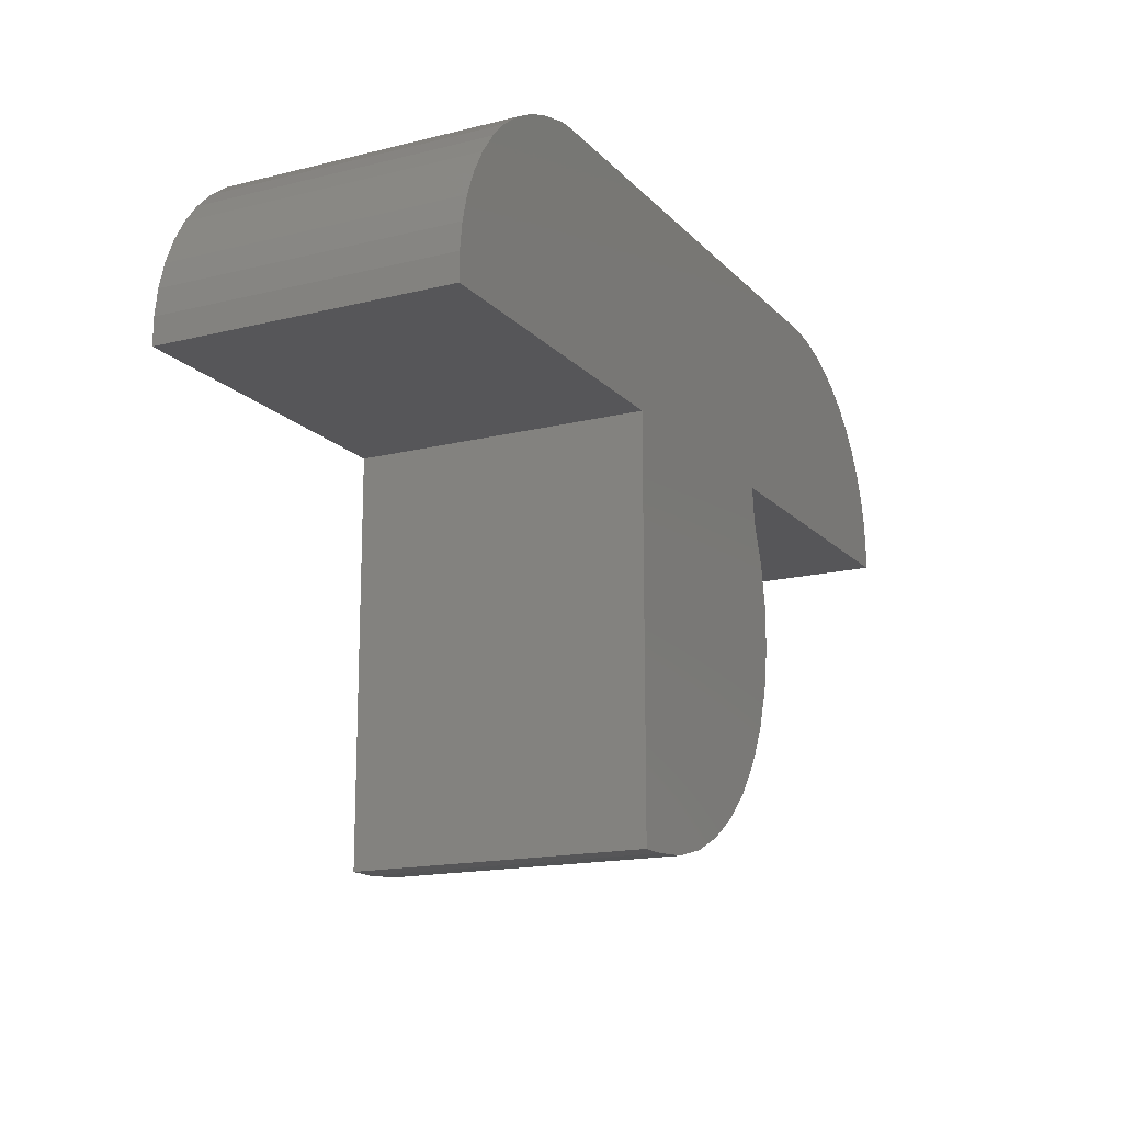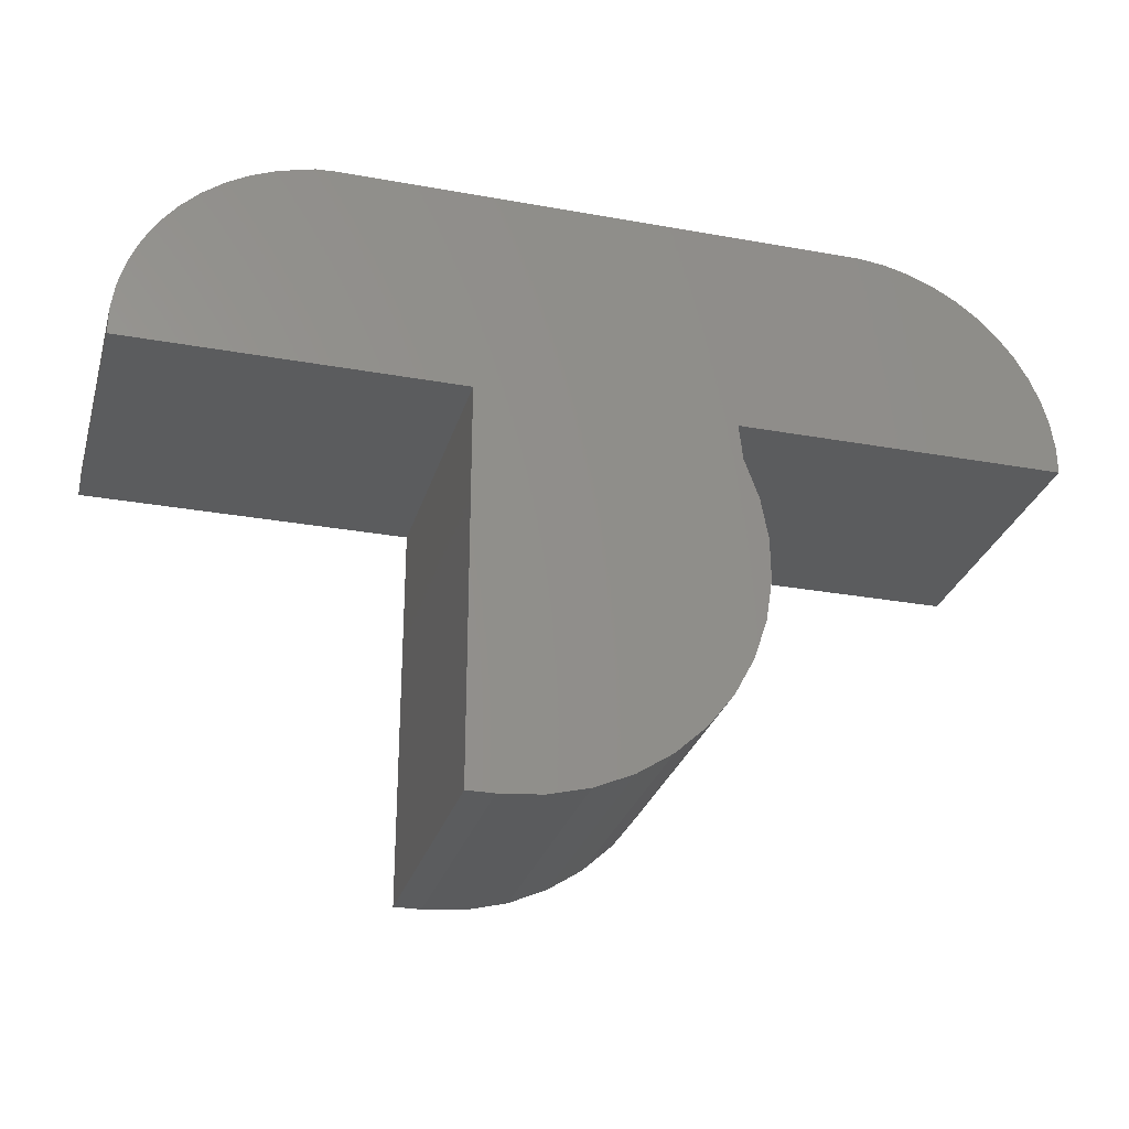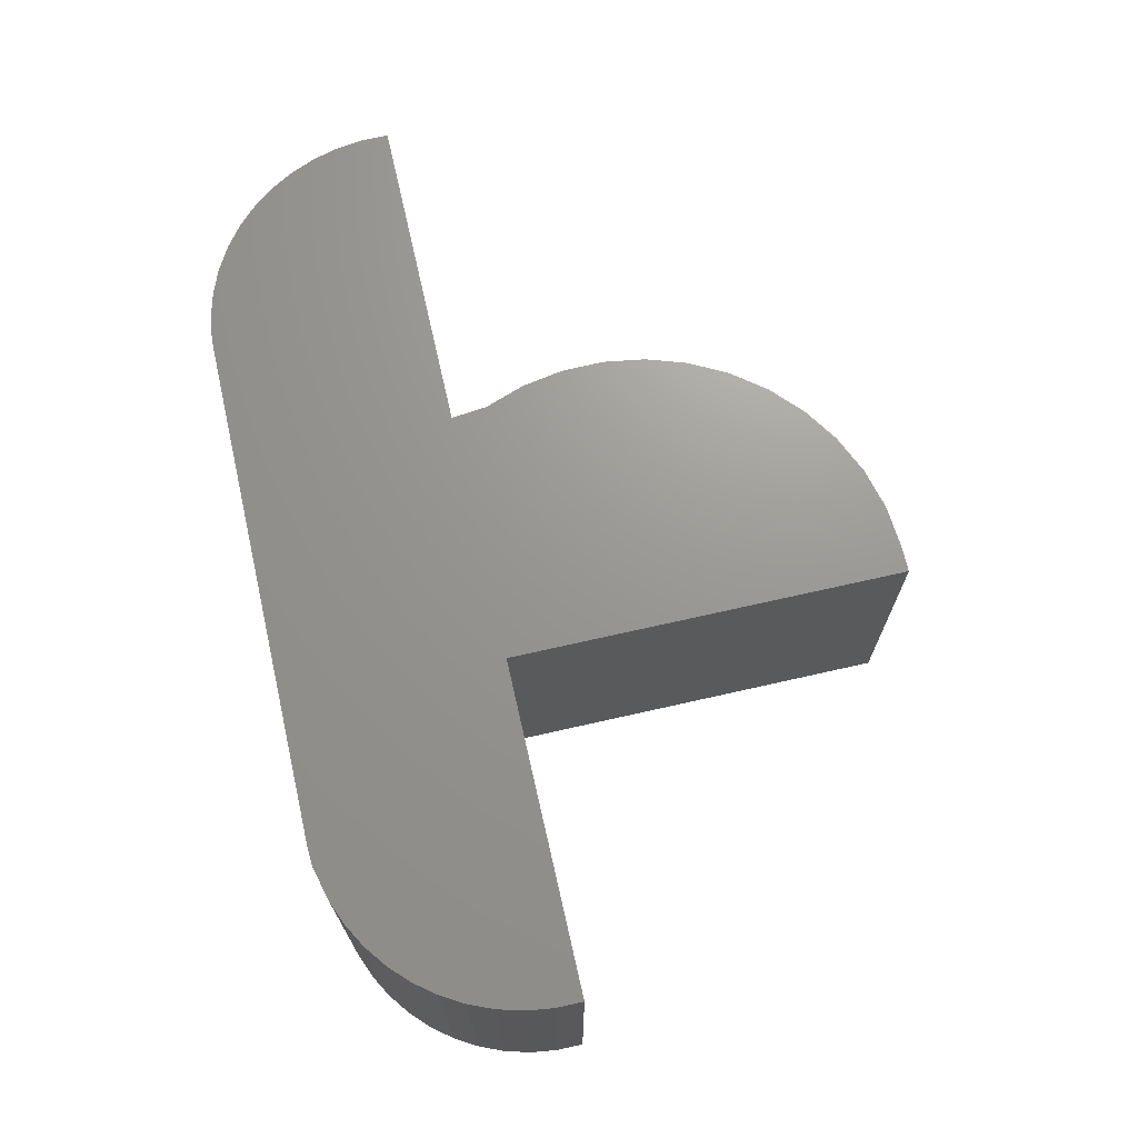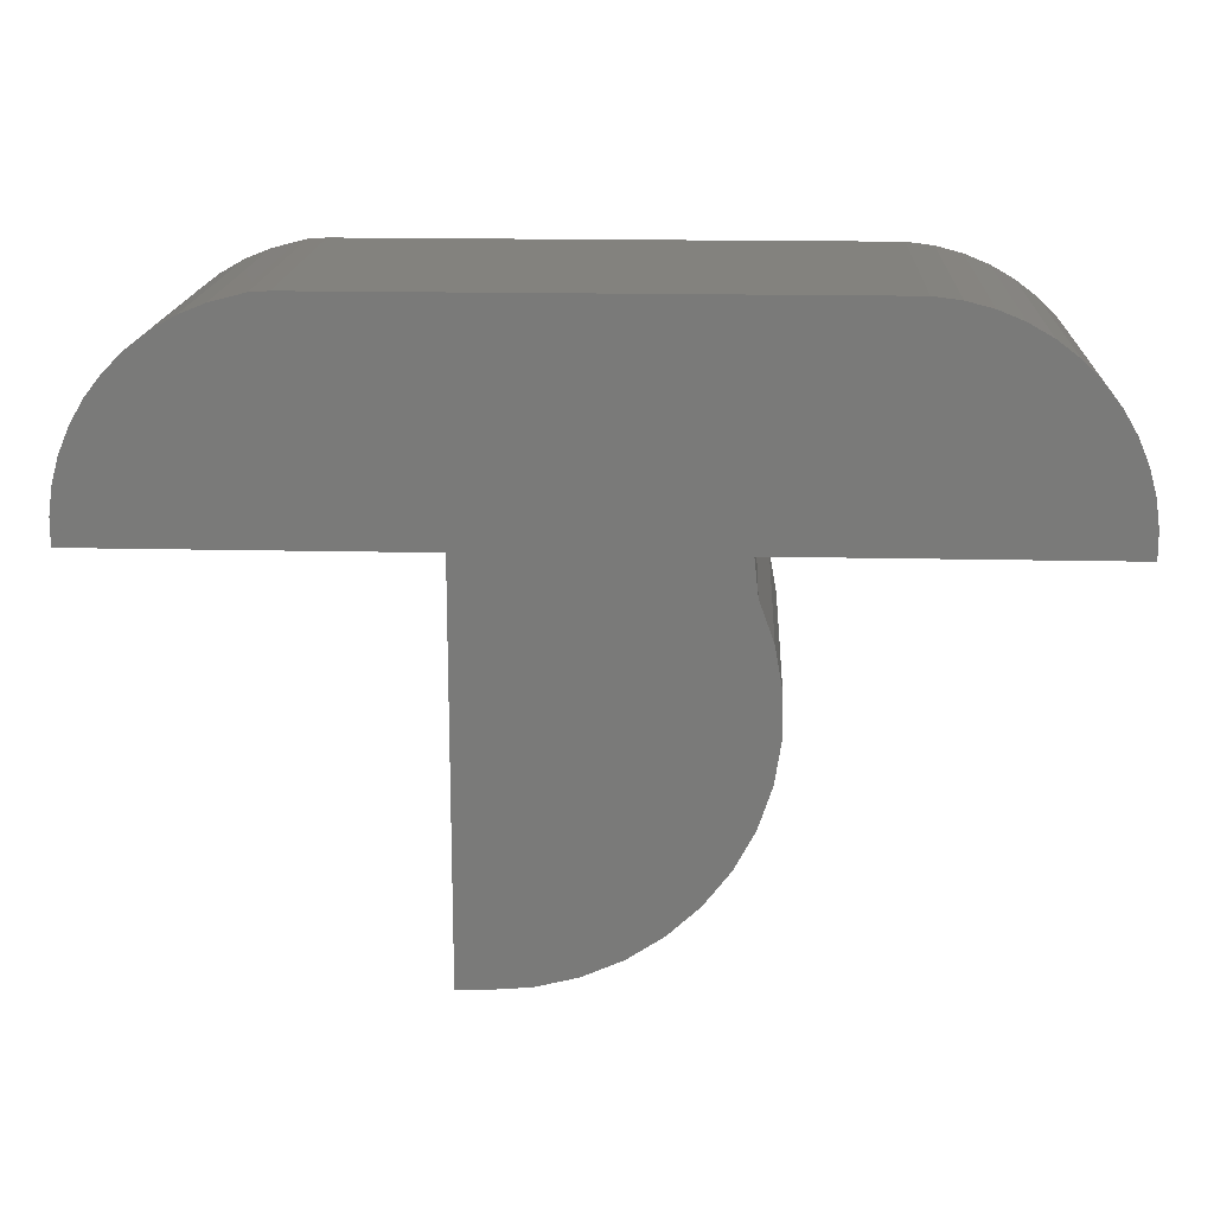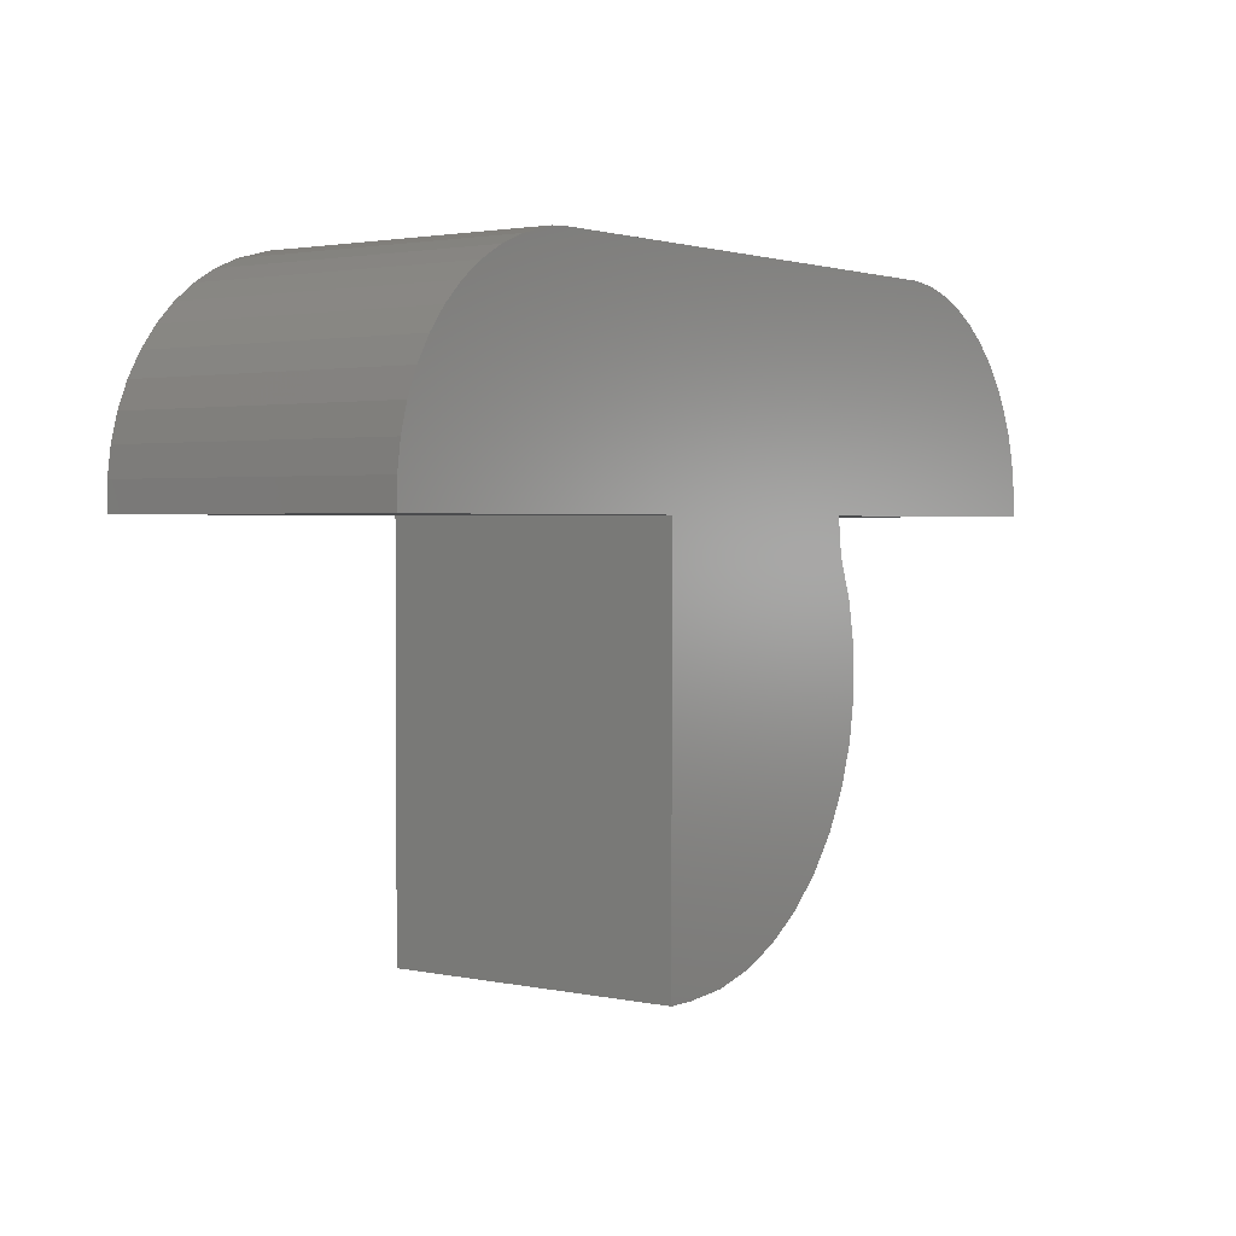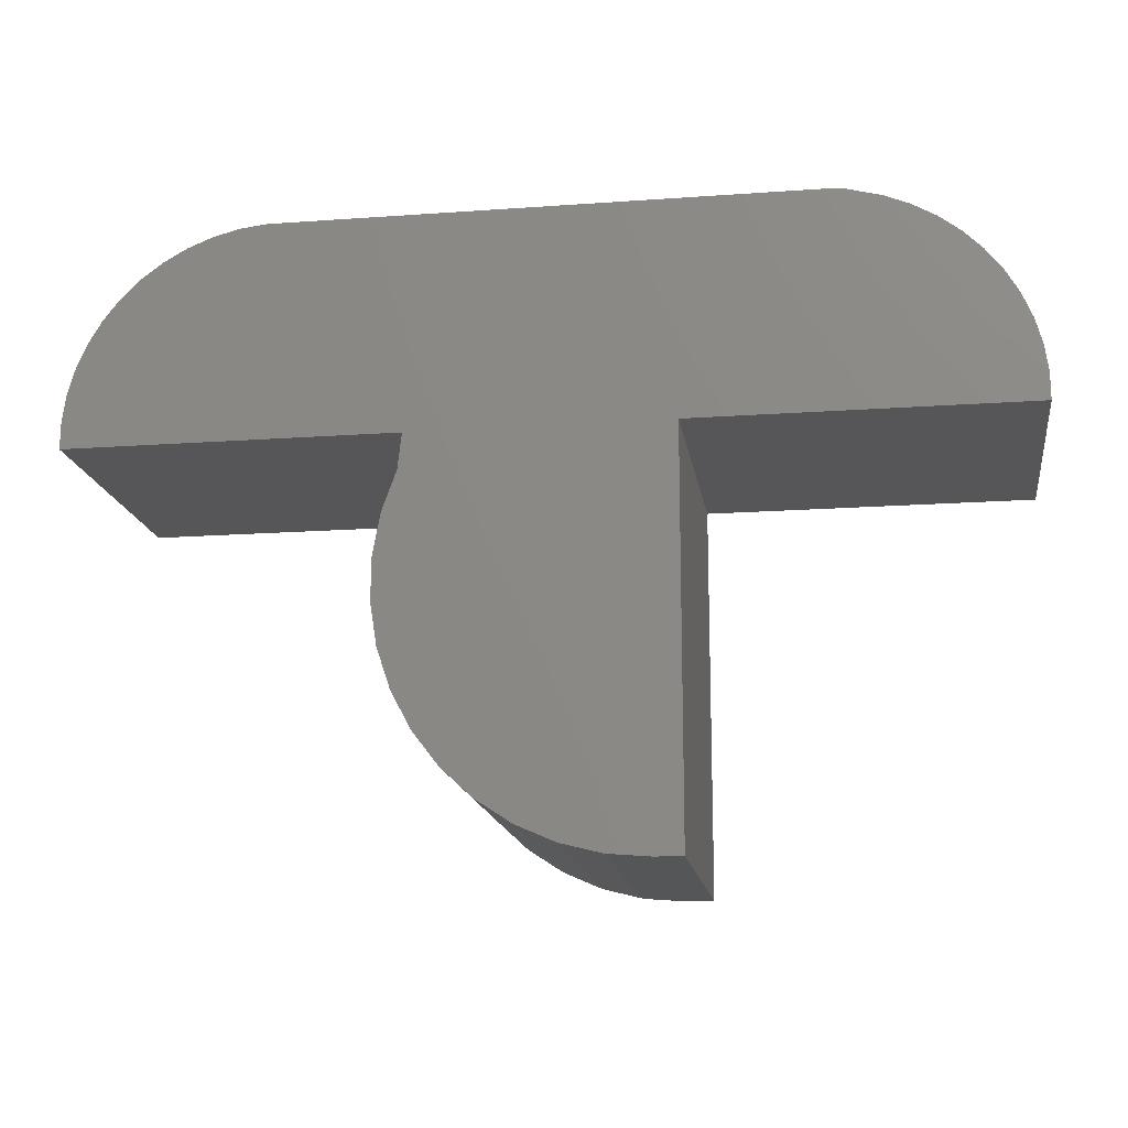
<metadata>
{"format":"stl","ext":"stl","renderer":"f3d","projection":"perspective","resolution":1024,"background":"white","views":[{"elev":-16.0,"azim":-62.6,"up":"+Y"},{"elev":-28.2,"azim":-15.3,"up":"+Y"},{"elev":70.1,"azim":-102.8,"up":"+Z"},{"elev":16.8,"azim":2.7,"up":"+Y"},{"elev":2.1,"azim":-53.5,"up":"+Y"},{"elev":-15.9,"azim":-171.5,"up":"+Y"}]}
</metadata>
<code>
# stl→obj: 88 verts, 172 faces
v 0.4771 -3.844 5.64e-15
v 1.587 -4.39 5.64e-15
v 0.4737 -4.39 5.64e-15
v 0.5517 -3.304 5.64e-15
v 0.6963 -2.777 5.64e-15
v 0.9084 -2.274 5.64e-15
v 1.184 -1.803 5.64e-15
v 1.519 -1.372 5.64e-15
v 1.908 -0.988 5.64e-15
v 7.2 -4.39 5.64e-15
v 2.343 -0.6583 5.64e-15
v 2.818 -0.3882 5.64e-15
v 3.323 -0.1824 5.64e-15
v 3.852 -0.04437 5.64e-15
v 4.025 0.001649 5.64e-15
v 4.393 0.02353 5.64e-15
v 15.16 0.02353 5.64e-15
v 7.2 -12.45 5.64e-15
v 12.39 -4.39 5.64e-15
v 7.753 -12.45 5.64e-15
v 8.613 -12.38 5.64e-15
v 9.448 -12.17 5.64e-15
v 10.24 -11.82 5.64e-15
v 10.96 -11.34 5.64e-15
v 11.59 -10.76 5.64e-15
v 12.11 -10.07 5.64e-15
v 19.08 -4.39 5.64e-15
v 15.7 -0.04437 5.64e-15
v 16.23 -0.1824 5.64e-15
v 16.74 -0.3882 5.64e-15
v 17.21 -0.6583 5.64e-15
v 17.64 -0.988 5.64e-15
v 18.03 -1.372 5.64e-15
v 18.37 -1.803 5.64e-15
v 18.64 -2.274 5.64e-15
v 18.86 -2.777 5.64e-15
v 19 -3.304 5.64e-15
v 19.08 -3.844 5.64e-15
v 12.52 -9.31 5.64e-15
v 12.47 -5.118 5.64e-15
v 12.76 -5.93 5.64e-15
v 12.79 -8.492 5.64e-15
v 12.91 -6.778 5.64e-15
v 12.92 -7.64 5.64e-15
v 7.753 -12.45 6
v 7.2 -4.39 6
v 7.2 -12.45 6
v 12.52 -9.31 6
v 12.39 -4.39 6
v 12.11 -10.07 6
v 12.47 -5.118 6
v 12.76 -5.93 6
v 12.79 -8.492 6
v 12.91 -6.778 6
v 12.92 -7.64 6
v 1.587 -4.39 6
v 0.4771 -3.844 6
v 0.4737 -4.39 6
v 0.5517 -3.304 6
v 0.6963 -2.777 6
v 0.9084 -2.274 6
v 1.184 -1.803 6
v 1.519 -1.372 6
v 1.908 -0.988 6
v 2.343 -0.6583 6
v 2.818 -0.3882 6
v 3.323 -0.1824 6
v 3.852 -0.04437 6
v 4.025 0.001649 6
v 4.393 0.02353 6
v 15.16 0.02353 6
v 8.613 -12.38 6
v 9.448 -12.17 6
v 10.24 -11.82 6
v 10.96 -11.34 6
v 11.59 -10.76 6
v 19.08 -4.39 6
v 15.7 -0.04437 6
v 16.23 -0.1824 6
v 16.74 -0.3882 6
v 17.21 -0.6583 6
v 17.64 -0.988 6
v 18.03 -1.372 6
v 18.37 -1.803 6
v 18.64 -2.274 6
v 18.86 -2.777 6
v 19 -3.304 6
v 19.08 -3.844 6
f 1 2 3
f 2 1 4
f 2 4 5
f 2 5 6
f 2 6 7
f 2 7 8
f 2 8 9
f 2 9 10
f 10 9 11
f 10 11 12
f 10 12 13
f 10 13 14
f 10 14 15
f 10 15 16
f 10 16 17
f 10 17 18
f 18 17 19
f 18 19 20
f 20 19 21
f 21 19 22
f 22 19 23
f 23 19 24
f 24 19 25
f 25 19 26
f 19 17 27
f 27 17 28
f 27 28 29
f 27 29 30
f 27 30 31
f 27 31 32
f 27 32 33
f 27 33 34
f 27 34 35
f 27 35 36
f 27 36 37
f 27 37 38
f 19 39 26
f 39 19 40
f 39 40 41
f 39 41 42
f 42 41 43
f 42 43 44
f 45 46 47
f 48 49 50
f 49 48 51
f 51 48 52
f 52 48 53
f 52 53 54
f 54 53 55
f 56 57 58
f 57 56 59
f 59 56 60
f 60 56 61
f 61 56 62
f 62 56 63
f 63 56 64
f 64 56 46
f 64 46 65
f 65 46 66
f 66 46 67
f 67 46 68
f 68 46 69
f 69 46 70
f 70 46 71
f 71 46 49
f 49 46 45
f 49 45 72
f 49 72 73
f 49 73 74
f 49 74 75
f 49 75 76
f 49 76 50
f 71 49 77
f 71 77 78
f 78 77 79
f 79 77 80
f 80 77 81
f 81 77 82
f 82 77 83
f 83 77 84
f 84 77 85
f 85 77 86
f 86 77 87
f 87 77 88
f 77 19 27
f 19 77 49
f 19 51 40
f 51 19 49
f 40 52 41
f 52 40 51
f 41 54 43
f 54 41 52
f 43 55 44
f 55 43 54
f 44 53 42
f 53 44 55
f 42 48 39
f 48 42 53
f 39 50 26
f 50 39 48
f 26 76 25
f 76 26 50
f 76 24 25
f 24 76 75
f 75 23 24
f 23 75 74
f 74 22 23
f 22 74 73
f 73 21 22
f 21 73 72
f 72 20 21
f 20 72 45
f 45 18 20
f 18 45 47
f 46 18 47
f 18 46 10
f 46 2 10
f 2 46 56
f 56 3 2
f 3 56 58
f 57 3 58
f 3 57 1
f 59 1 57
f 1 59 4
f 60 4 59
f 4 60 5
f 61 5 60
f 5 61 6
f 62 6 61
f 6 62 7
f 63 7 62
f 7 63 8
f 63 9 8
f 9 63 64
f 64 11 9
f 11 64 65
f 65 12 11
f 12 65 66
f 66 13 12
f 13 66 67
f 67 14 13
f 14 67 68
f 68 15 14
f 15 68 69
f 69 16 15
f 16 69 70
f 70 17 16
f 17 70 71
f 71 28 17
f 28 71 78
f 78 29 28
f 29 78 79
f 79 30 29
f 30 79 80
f 80 31 30
f 31 80 81
f 81 32 31
f 32 81 82
f 82 33 32
f 33 82 83
f 33 84 34
f 84 33 83
f 34 85 35
f 85 34 84
f 35 86 36
f 86 35 85
f 36 87 37
f 87 36 86
f 37 88 38
f 88 37 87
f 38 77 27
f 77 38 88

</code>
